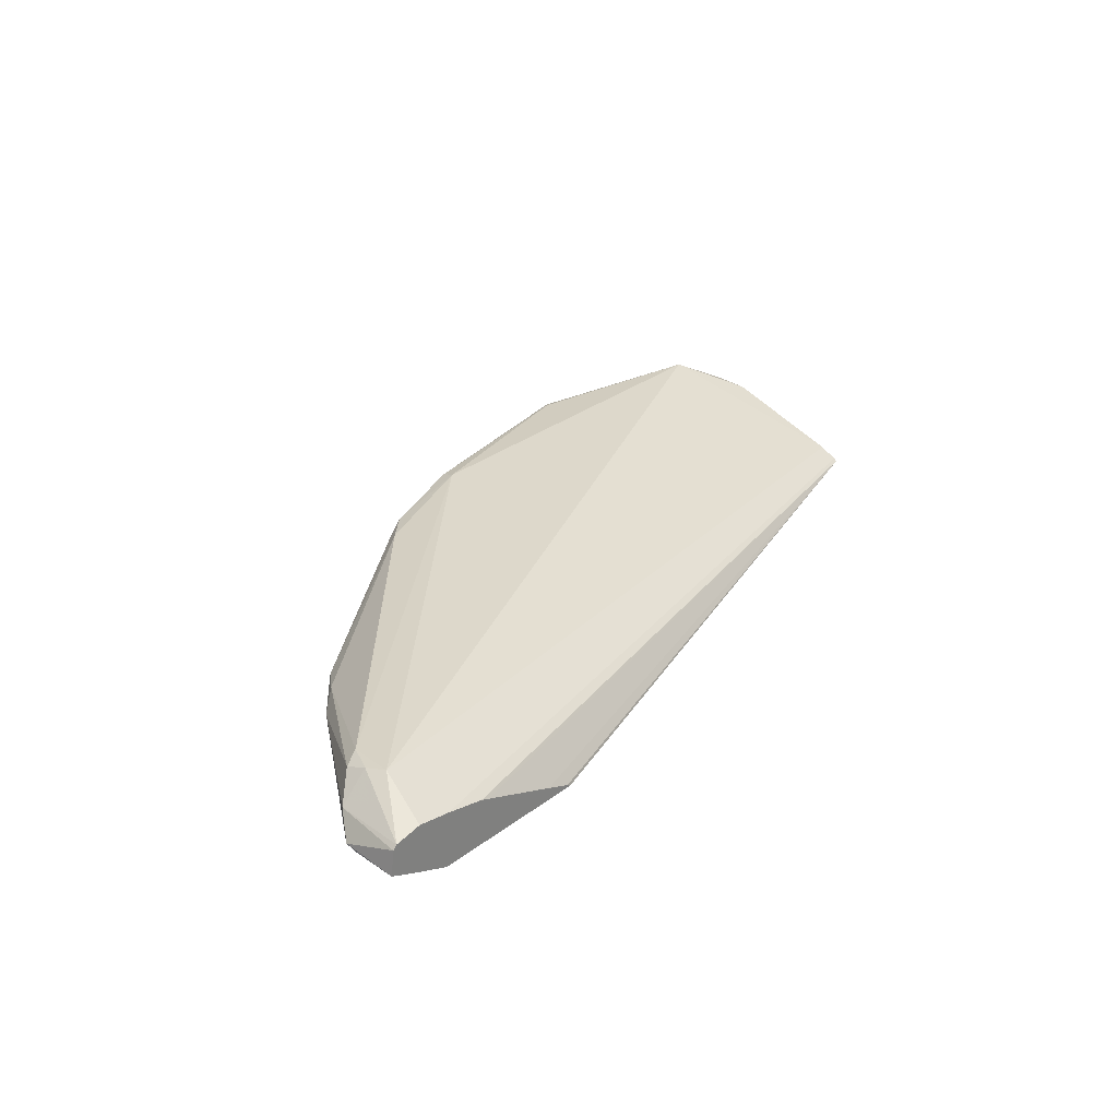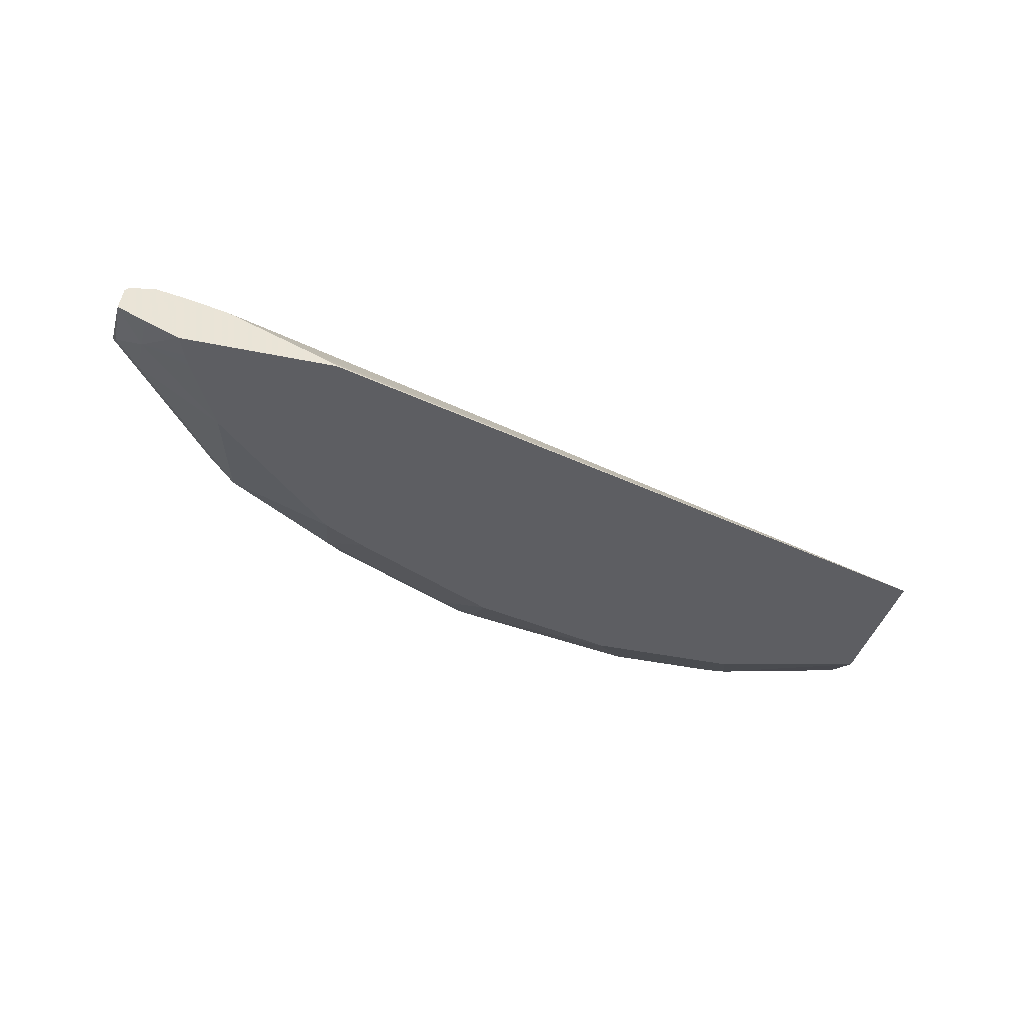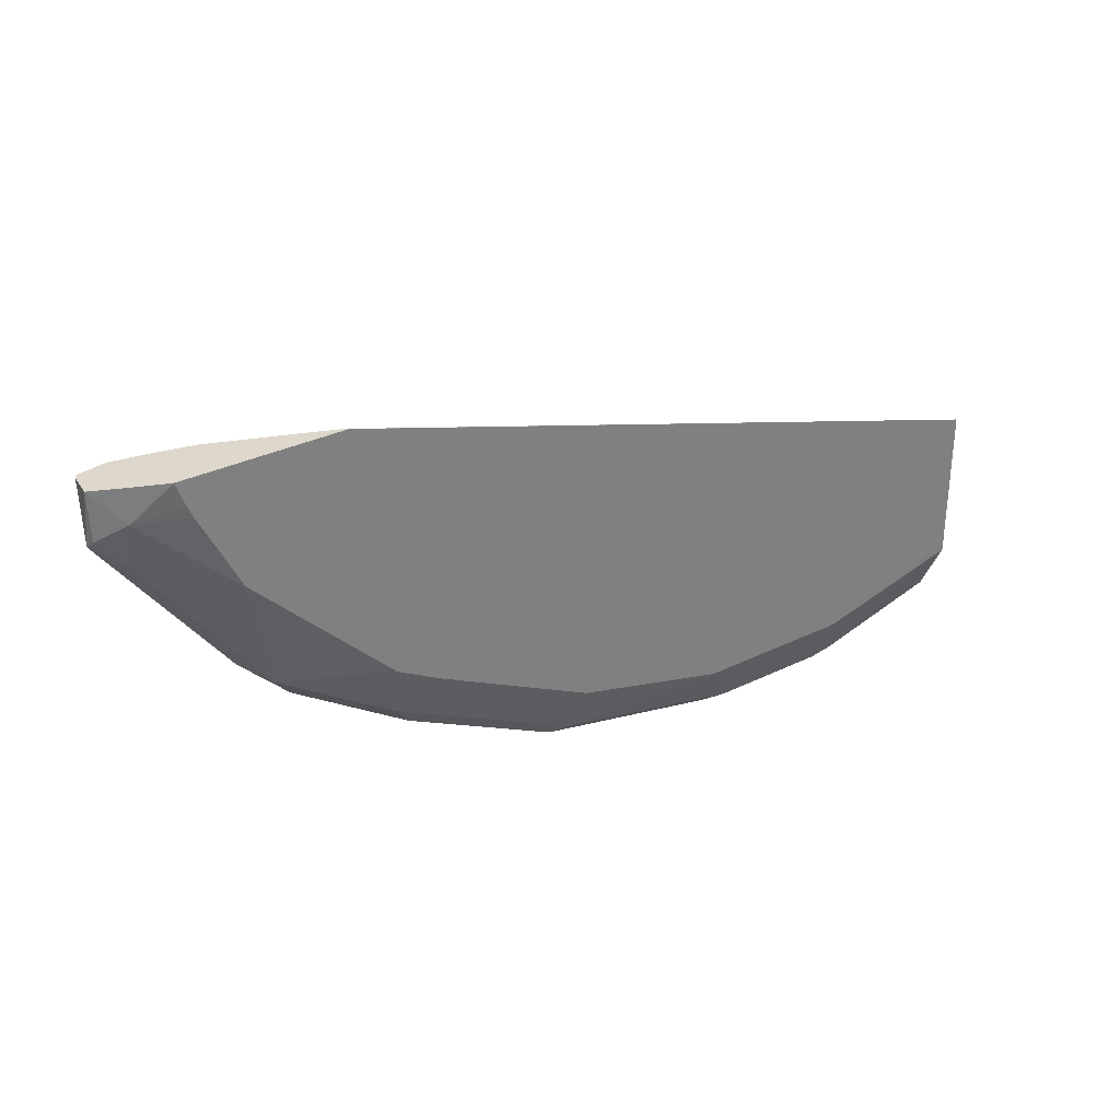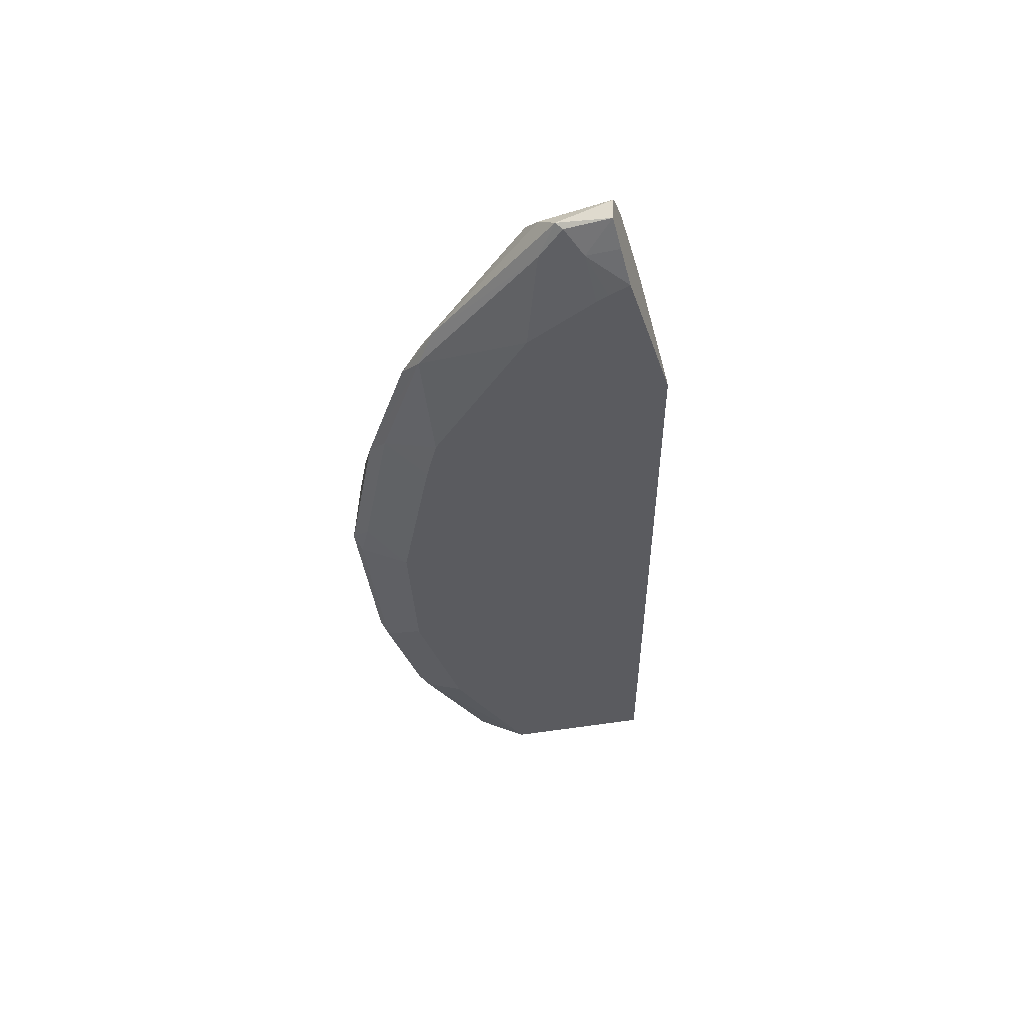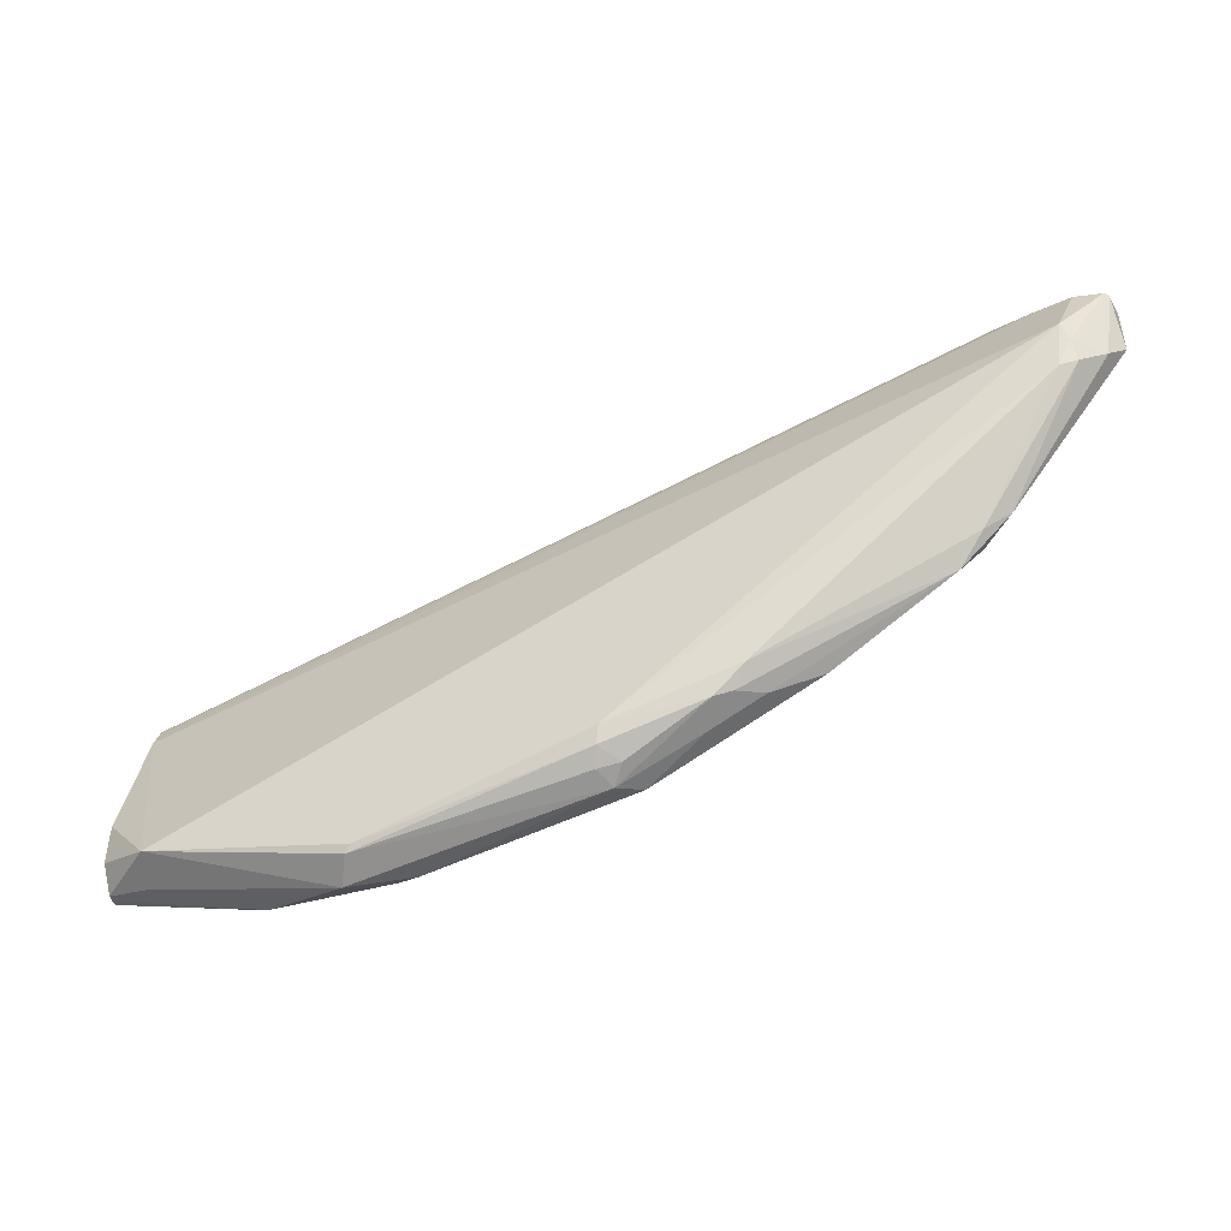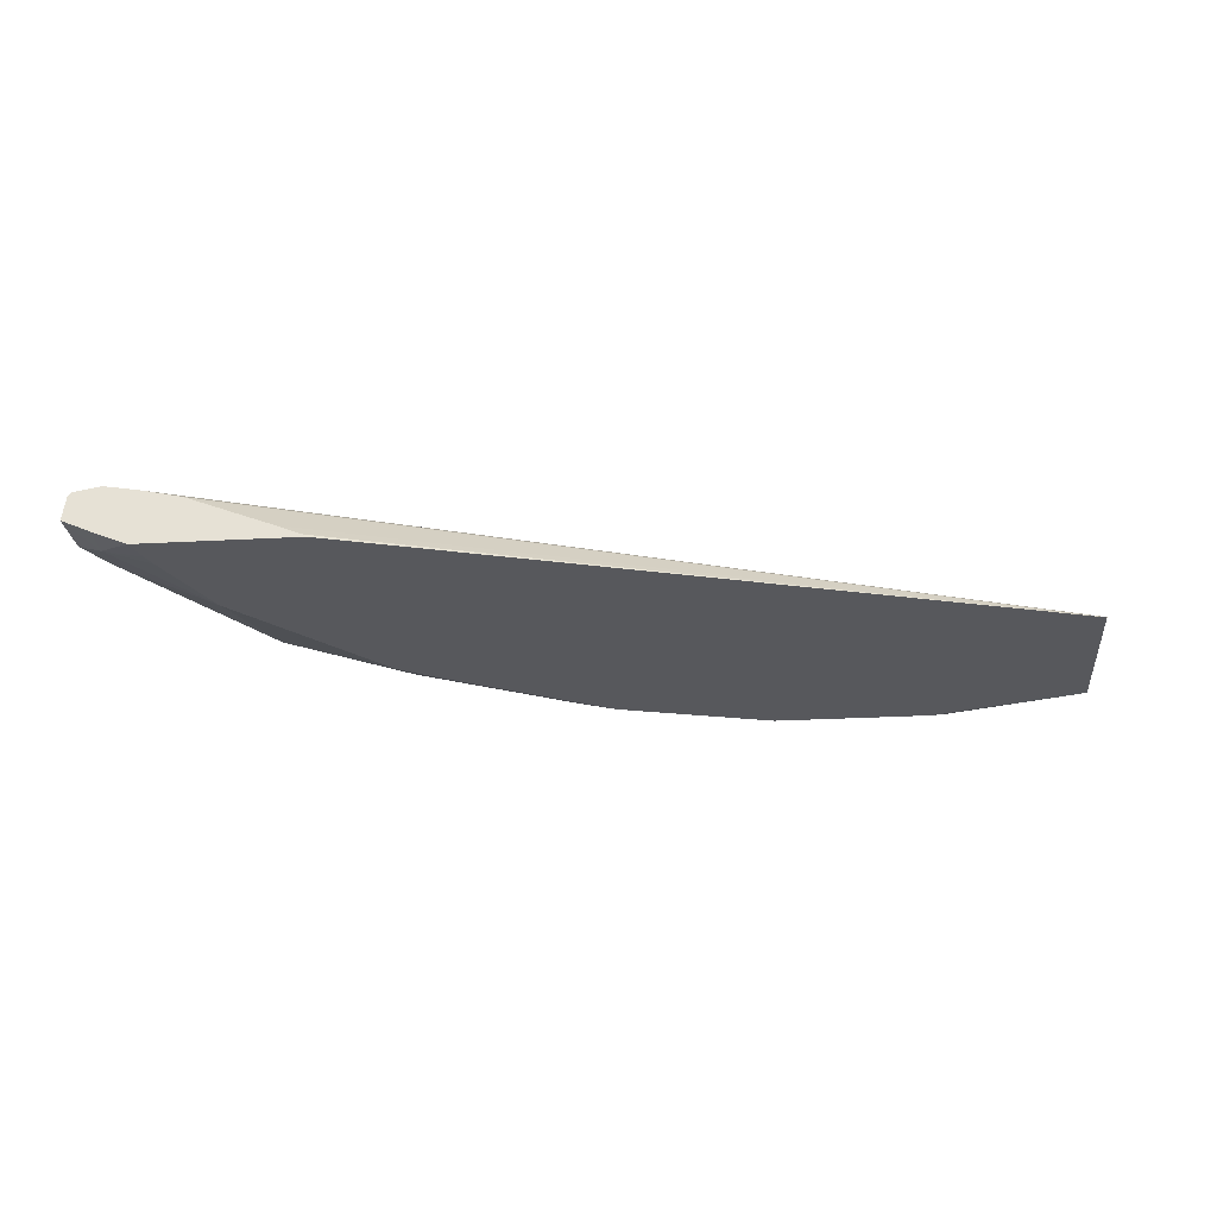
<metadata>
{"format":"obj","ext":"obj","renderer":"f3d","projection":"perspective","resolution":1024,"background":"white","views":[{"elev":29.4,"azim":-47.8,"up":"+Y"},{"elev":-39.3,"azim":-14.7,"up":"+Y"},{"elev":31.4,"azim":-34.9,"up":"+Z"},{"elev":-33.2,"azim":-73.3,"up":"+Y"},{"elev":-41.4,"azim":-160.5,"up":"+Z"},{"elev":-28.8,"azim":4.6,"up":"+Y"}]}
</metadata>
<code>
v -0.5216 0.06018 -0.4213
v -0.5517 0.05015 -0.4163
v -0.6419 0.06018 -0.3998
v -0.5283 0.07356 -0.4146
v -0.4313 0.07523 -0.3912
v -0.4247 0.05684 -0.3979
v -0.4079 0.0535 -0.3945
v -0.4715 0.05015 -0.4113
v -0.4815 0.04681 -0.4146
v -0.5417 0.04681 -0.4146
v -0.6419 0.04681 -0.3945
v -0.652 0.05015 -0.3962
v -0.637 0.07021 -0.3962
v -0.6821 0.06018 -0.3812
v -0.6887 0.07356 -0.3745
v -0.6482 0.06854 -0.3941
v -0.6401 0.07738 -0.3893
v -0.5317 0.07523 -0.4113
v -0.4044 0.03857 -0.2978
v -0.4044 0.04649 -0.321
v -0.4044 0.06018 -0.3611
v -0.4044 0.06096 -0.3816
v -0.4044 0.05278 -0.3938
v -0.6419 0.08024 -0.3812
v -0.8526 0.07523 -0.2107
v -0.4044 0.04991 -0.3945
v -0.4044 0.04681 -0.3945
v -0.4715 0.04514 -0.4113
v -0.5617 0.03275 -0.3865
v -0.5617 0.03344 -0.3878
v -0.6419 0.03344 -0.3678
v -0.662 0.04514 -0.3837
v -0.6921 0.05015 -0.3762
v -0.6955 0.06018 -0.3745
v -0.6971 0.07021 -0.3711
v -0.7046 0.07523 -0.3611
v -0.4044 0.03395 -0.2886
v -0.8426 0.06082 -0.1834
v -0.8493 0.07356 -0.2341
v -0.8559 0.07356 -0.2207
v -0.8733 0.06127 -0.1834
v -0.8598 0.06376 -0.1834
v -0.4044 0.0328 -0.3665
v -0.4651 0.03275 -0.3824
v -0.4815 0.03275 -0.3865
v -0.6419 0.03275 -0.3664
v -0.6841 0.03275 -0.3453
v -0.7423 0.04514 -0.3436
v -0.7323 0.05015 -0.3561
v -0.7088 0.06018 -0.3678
v -0.7924 0.05015 -0.316
v -0.805 0.05517 -0.3009
v -0.4044 0.03328 -0.2876
v -0.8225 0.05637 -0.1834
v -0.8576 0.07021 -0.2307
v -0.8702 0.06018 -0.2207
v -0.8753 0.05922 -0.1834
v -0.4044 0.03275 -0.3626
v -0.4612 0.03275 -0.3813
v -0.4615 0.03275 -0.3814
v -0.7202 0.03275 -0.3273
v -0.7242 0.03275 -0.3253
v -0.747 0.03275 -0.3126
v -0.8025 0.04514 -0.3034
v -0.7975 0.05015 -0.3109
v -0.8175 0.05015 -0.2909
v -0.4044 0.03275 -0.2869
v -0.818 0.0546 -0.1834
v -0.8777 0.05015 -0.2107
v -0.8771 0.04655 -0.1834
v -0.7671 0.03275 -0.2925
v -0.8072 0.03275 -0.2524
v -0.8178 0.03275 -0.2418
v -0.8626 0.04514 -0.2232
v -0.7791 0.0393 -0.1834
v -0.7664 0.0341 -0.1834
v -0.7646 0.03275 -0.1834
v -0.876 0.04681 -0.2073
v -0.8626 0.04013 -0.2006
v -0.8626 0.04013 -0.1834
v -0.8379 0.03275 -0.2016
v -0.8449 0.03275 -0.1834
v -0.8407 0.03275 -0.1951
f 36 52 39
f 36 51 52
f 37 38 54
f 37 54 53
f 38 42 41
f 38 41 57
f 38 57 70
f 38 77 76
f 38 80 82
f 38 82 77
f 38 76 75
f 38 75 68
f 38 68 54
f 39 52 55
f 39 55 40
f 40 55 56
f 38 70 80
f 35 51 36
f 29 47 46
f 34 50 35
f 29 82 83
f 40 56 41
f 29 83 81
f 29 81 73
f 29 73 72
f 29 72 71
f 29 71 63
f 29 63 62
f 29 62 61
f 29 61 47
f 31 46 32
f 32 47 48
f 32 48 33
f 32 46 47
f 33 48 49
f 33 49 34
f 34 49 50
f 35 50 51
f 41 56 57
f 64 72 73
f 43 59 60
f 64 74 66
f 64 66 65
f 66 74 69
f 67 68 75
f 67 75 76
f 67 76 77
f 69 74 78
f 69 78 70
f 70 78 79
f 70 79 80
f 73 81 79
f 73 79 74
f 74 79 78
f 79 81 83
f 79 83 82
f 79 82 80
f 29 77 82
f 64 73 74
f 43 58 59
f 64 71 72
f 57 69 70
f 43 60 44
f 47 61 48
f 48 61 62
f 48 62 63
f 48 63 64
f 48 64 49
f 49 64 51
f 49 51 50
f 51 64 65
f 51 65 52
f 52 65 66
f 52 66 55
f 53 54 67
f 54 68 67
f 55 66 56
f 56 69 57
f 56 66 69
f 63 71 64
f 29 67 77
f 25 40 41
f 29 59 58
f 5 20 21
f 5 21 22
f 5 22 23
f 5 23 7
f 5 7 6
f 5 18 24
f 5 24 25
f 5 19 20
f 5 25 19
f 7 26 8
f 8 26 9
f 9 26 27
f 9 27 28
f 9 28 10
f 10 29 30
f 10 30 11
f 7 23 26
f 4 18 5
f 4 17 18
f 4 13 17
f 1 2 3
f 1 3 4
f 1 4 5
f 1 5 6
f 29 58 67
f 1 7 8
f 1 8 9
f 1 9 10
f 1 10 2
f 2 10 11
f 2 11 12
f 2 12 3
f 3 13 4
f 3 12 14
f 3 14 15
f 3 15 16
f 3 16 13
f 10 28 29
f 11 30 29
f 1 6 7
f 11 31 32
f 19 21 20
f 19 25 38
f 19 38 37
f 24 36 39
f 24 39 25
f 25 39 40
f 25 41 42
f 19 22 21
f 25 42 38
f 28 43 44
f 28 44 45
f 28 45 29
f 29 46 31
f 29 45 44
f 29 60 59
f 11 29 31
f 27 43 28
f 19 23 22
f 29 44 60
f 19 27 26
f 19 26 23
f 12 33 34
f 12 34 14
f 13 16 17
f 14 34 15
f 15 34 35
f 15 35 36
f 15 36 24
f 12 32 33
f 15 17 16
f 19 43 27
f 15 24 17
f 19 58 43
f 11 32 12
f 19 53 67
f 19 37 53
f 17 24 18
f 19 67 58

</code>
